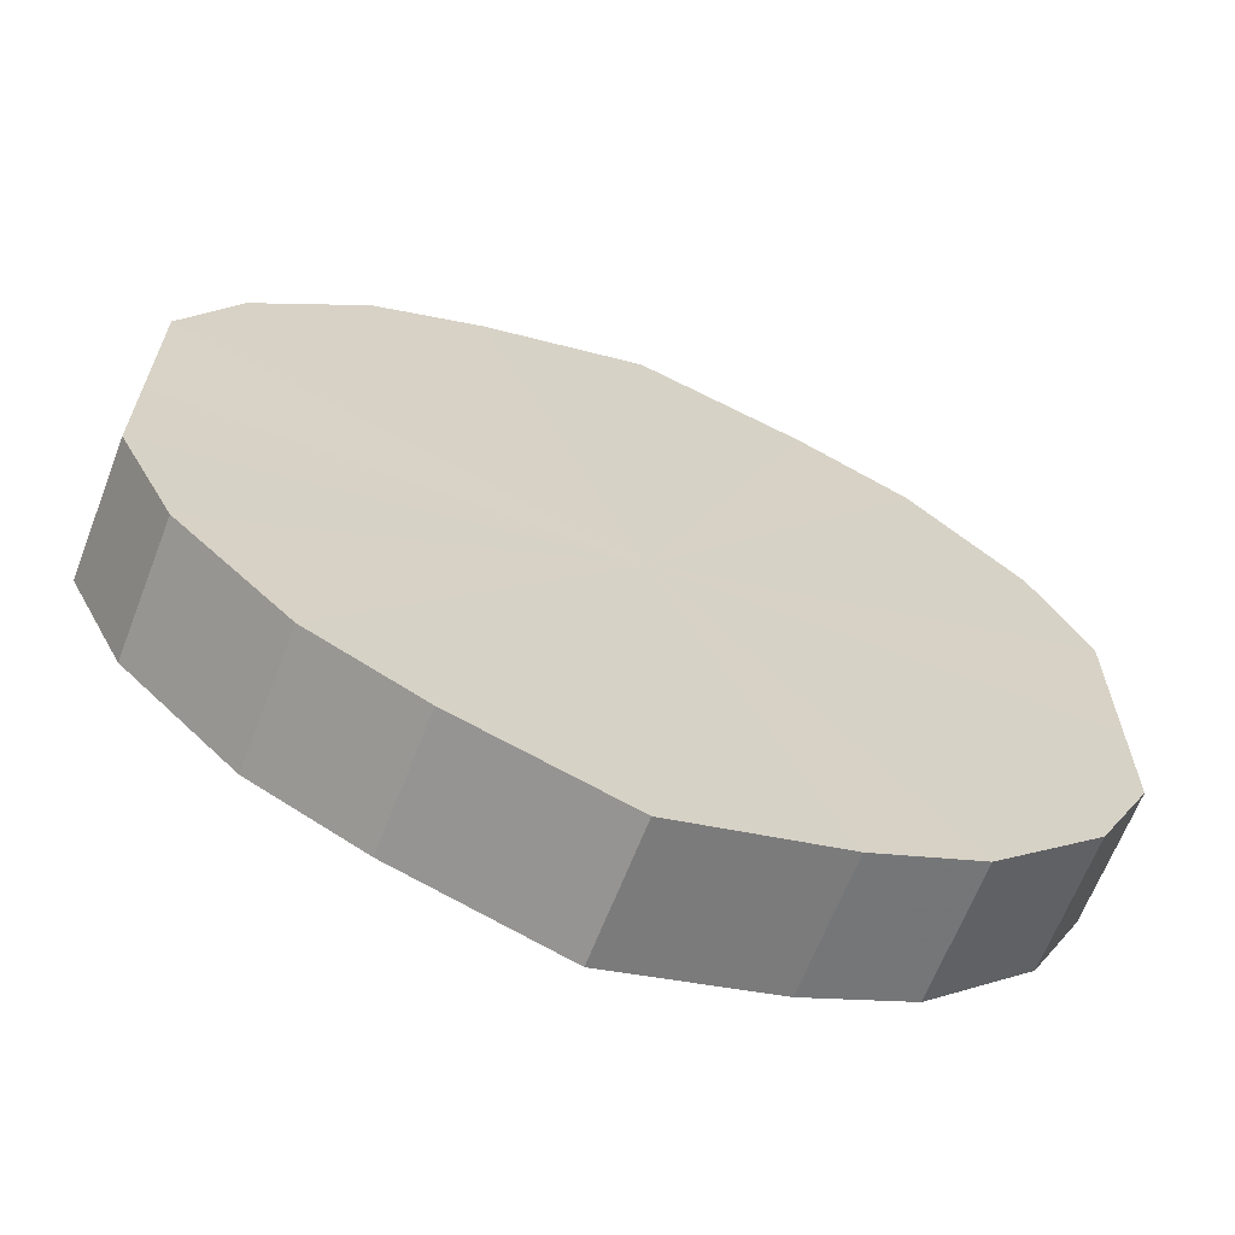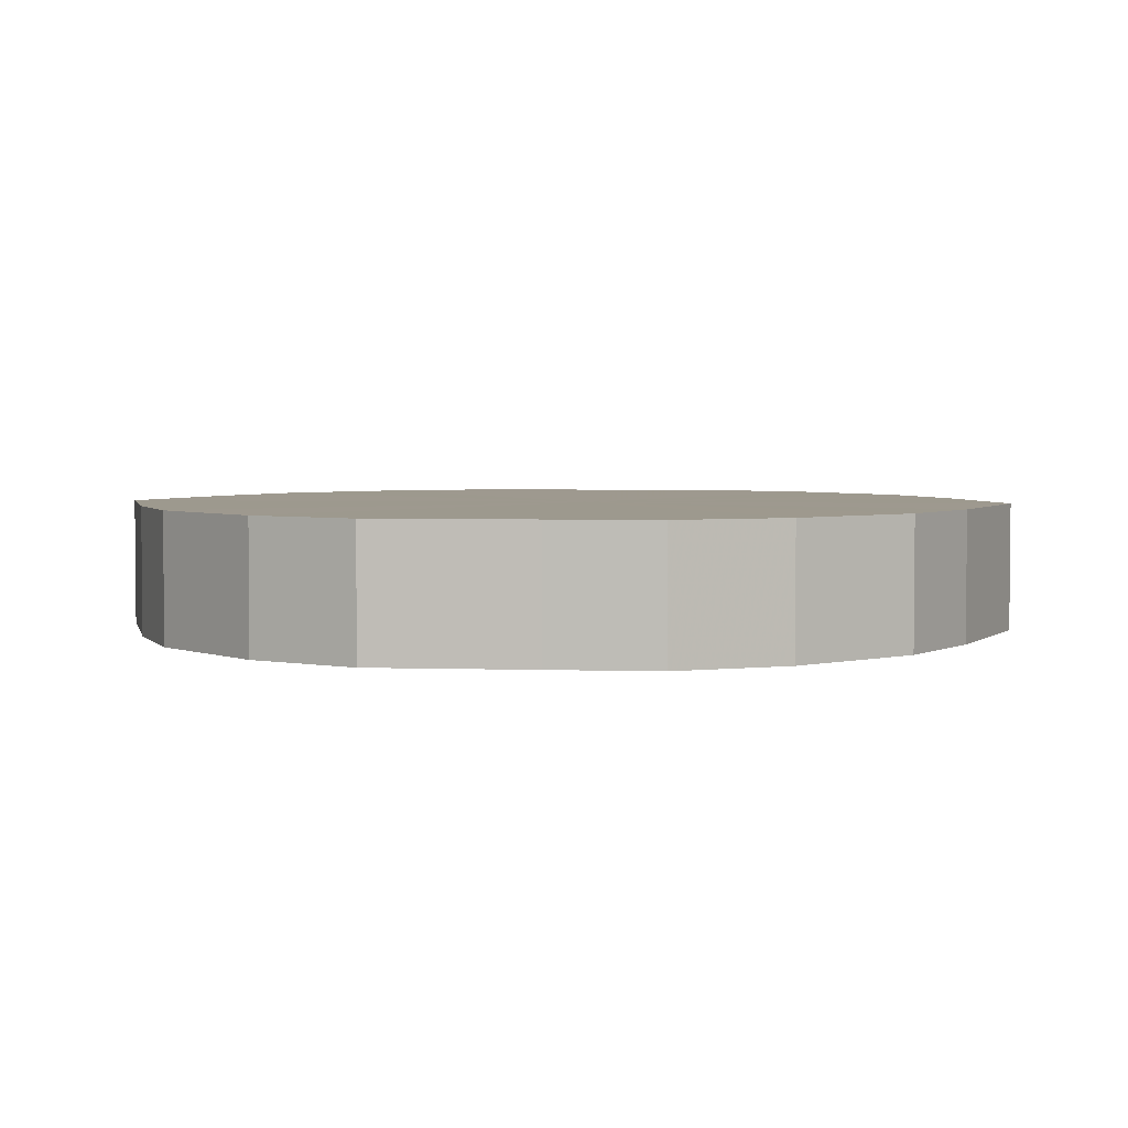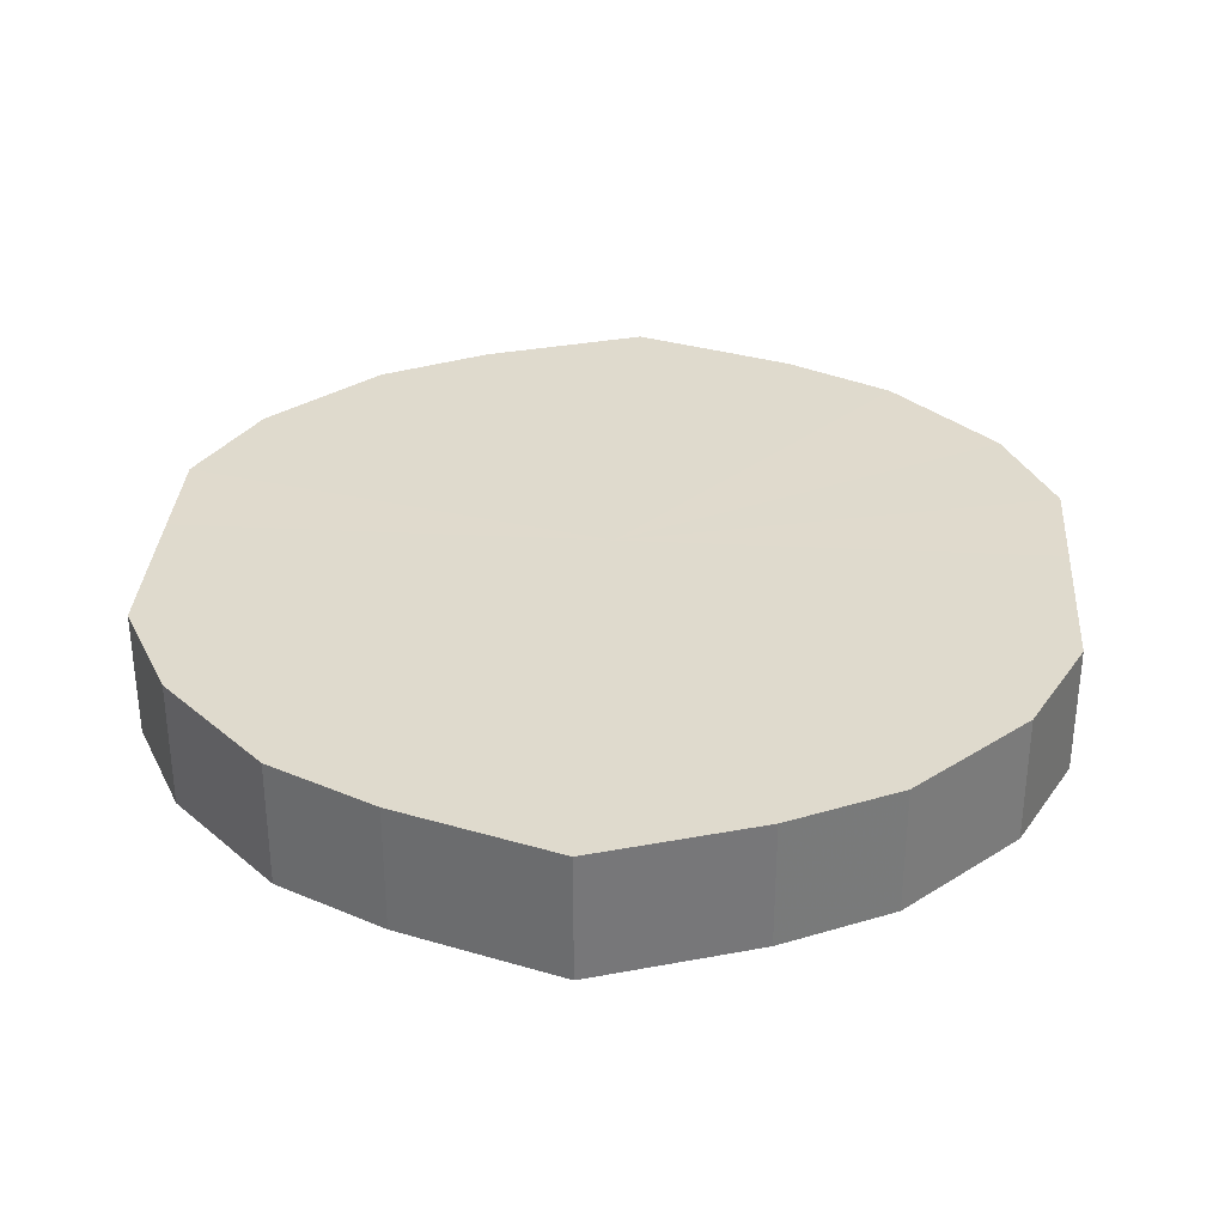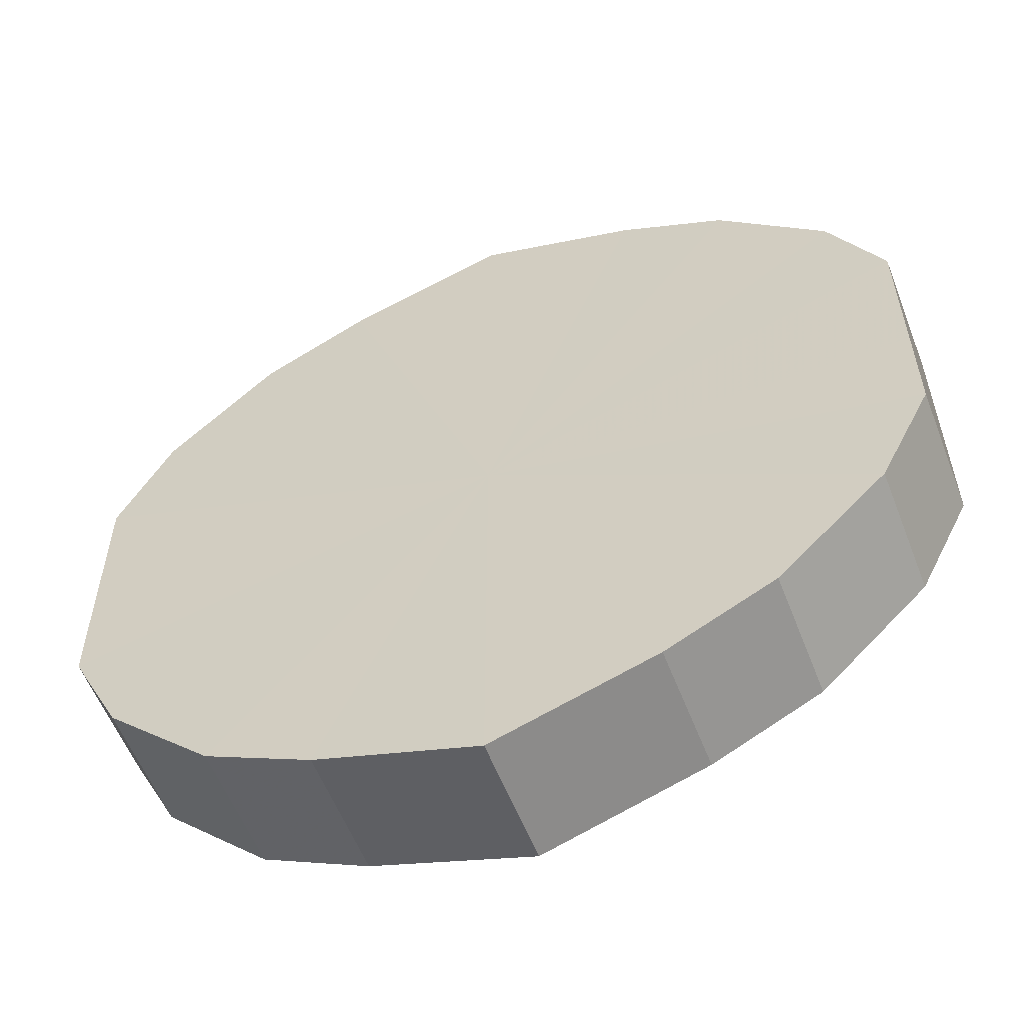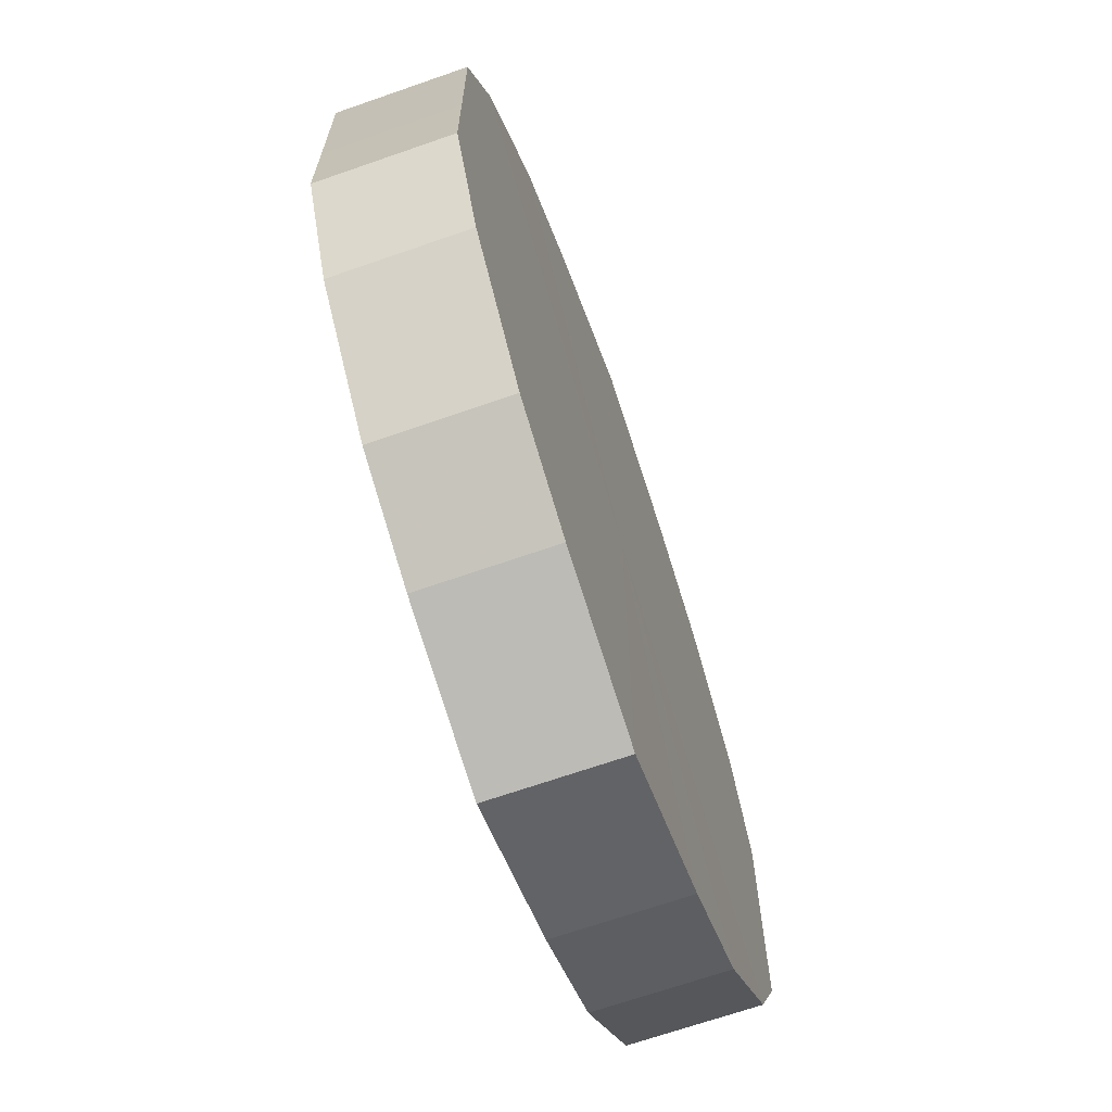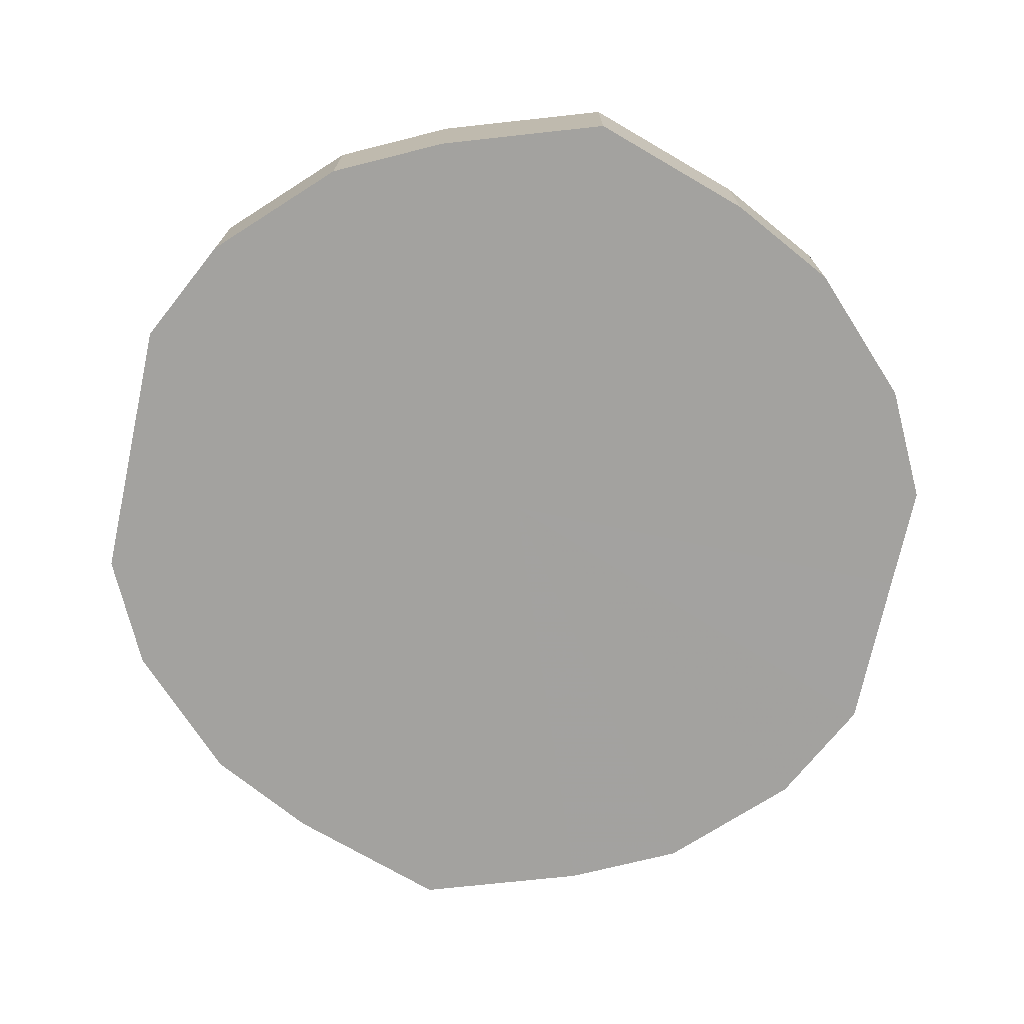
<metadata>
{"format":"obj","ext":"obj","renderer":"f3d","projection":"perspective","resolution":1024,"background":"white","views":[{"elev":-65.3,"azim":159.0,"up":"+Y"},{"elev":3.5,"azim":-83.9,"up":"+Z"},{"elev":32.9,"azim":-176.1,"up":"+Z"},{"elev":-57.4,"azim":21.0,"up":"+Y"},{"elev":-68.0,"azim":-70.8,"up":"+Y"},{"elev":-72.5,"azim":-12.2,"up":"+Z"}]}
</metadata>
<code>
o 2099
v 2168 1876 7.535
v 2168 1876 7.535
v 2168 1876 7.559
v 2168 1876 7.535
v 2168 1876 7.559
v 2168 1876 7.535
v 2168 1876 7.559
v 2168 1876 7.535
v 2168 1876 7.559
v 2168 1876 7.535
v 2168 1876 7.559
v 2168 1876 7.535
v 2168 1876 7.559
v 2168 1876 7.535
v 2168 1876 7.559
v 2168 1876 7.535
v 2168 1876 7.559
v 2168 1876 7.535
v 2168 1876 7.559
v 2168 1876 7.535
v 2168 1876 7.559
v 2168 1876 7.535
v 2168 1876 7.559
v 2168 1876 7.535
v 2168 1876 7.559
v 2168 1876 7.535
v 2168 1876 7.559
v 2168 1876 7.535
v 2168 1876 7.559
v 2168 1876 7.535
v 2168 1876 7.559
v 2168 1876 7.535
v 2168 1876 7.559
v 2168 1876 7.535
v 2168 1876 7.559
v 2168 1876 7.535
v 2168 1876 7.559
v 2168 1876 7.535
v 2168 1876 7.559
v 2168 1876 7.559
v 2168 1876 7.535
v 2168 1876 7.559
v 2168 1876 7.559
v 2168 1876 7.535
v 2168 1876 7.559
v 2168 1876 7.535
v 2168 1876 7.559
v 2168 1876 7.535
v 2168 1876 7.559
v 2168 1876 7.535
v 2168 1876 7.559
v 2168 1876 7.535
v 2168 1876 7.559
v 2168 1876 7.535
v 2168 1876 7.559
v 2168 1876 7.535
v 2168 1876 7.559
v 2168 1876 7.535
v 2168 1876 7.559
v 2168 1876 7.535
v 2168 1876 7.559
v 2168 1876 7.535
v 2168 1876 7.559
v 2168 1876 7.535
v 2168 1876 7.559
v 2168 1876 7.535
v 2168 1876 7.559
v 2168 1876 7.535
v 2168 1876 7.559
v 2168 1876 7.535
v 2168 1876 7.559
v 2168 1876 7.535
v 2168 1876 7.559
v 2168 1876 7.535
v 2168 1876 7.559
v 2168 1876 7.535
v 2168 1876 7.559
v 2168 1876 7.535
v 2168 1876 7.559
v 2168 1876 7.535
v 2168 1876 7.535
v 2168 1876 7.535
v 2168 1876 7.535
v 2168 1876 7.535
v 2168 1876 7.535
v 2168 1876 7.535
v 2168 1876 7.535
v 2168 1876 7.535
v 2168 1876 7.535
v 2168 1876 7.535
v 2168 1876 7.535
v 2168 1876 7.535
v 2168 1876 7.535
v 2168 1876 7.535
v 2168 1876 7.535
v 2168 1876 7.535
v 2168 1876 7.535
v 2168 1876 7.535
v 2168 1876 7.535
v 2168 1876 7.535
v 2168 1876 7.535
v 2168 1876 7.559
v 2168 1876 7.559
v 2168 1876 7.559
v 2168 1876 7.559
v 2168 1876 7.559
v 2168 1876 7.559
v 2168 1876 7.559
v 2168 1876 7.559
v 2168 1876 7.559
v 2168 1876 7.559
v 2168 1876 7.559
v 2168 1876 7.559
v 2168 1876 7.559
v 2168 1876 7.559
v 2168 1876 7.559
v 2168 1876 7.559
v 2168 1876 7.559
v 2168 1876 7.559
v 2168 1876 7.559
v 2168 1876 7.559
v 2168 1876 7.559
f 1 2 3
f 2 4 5
f 6 1 7
f 4 8 9
f 10 6 11
f 8 12 13
f 14 10 15
f 12 16 17
f 18 14 19
f 16 20 21
f 22 18 23
f 20 24 25
f 26 22 27
f 24 28 29
f 30 26 31
f 28 32 33
f 34 30 35
f 32 36 37
f 38 34 39
f 36 38 40
f 41 42 43
f 44 45 42
f 46 43 47
f 48 49 45
f 50 51 49
f 52 47 53
f 54 55 51
f 56 57 55
f 58 53 59
f 60 61 57
f 62 63 61
f 64 59 65
f 66 67 63
f 68 69 67
f 70 65 71
f 72 73 69
f 74 75 73
f 76 71 77
f 78 79 75
f 80 77 79
f 81 82 83
f 83 82 84
f 85 82 81
f 84 82 86
f 87 82 85
f 86 82 88
f 89 82 87
f 88 82 90
f 91 82 89
f 90 82 92
f 93 82 91
f 92 82 94
f 95 82 93
f 94 82 96
f 97 82 95
f 96 82 98
f 99 82 97
f 98 82 100
f 101 82 99
f 100 82 101
f 102 103 104
f 103 105 104
f 106 102 104
f 105 107 104
f 108 106 104
f 107 109 104
f 110 108 104
f 109 111 104
f 112 110 104
f 111 113 104
f 114 112 104
f 113 115 104
f 116 114 104
f 115 117 104
f 118 116 104
f 117 119 104
f 120 118 104
f 119 121 104
f 122 120 104
f 121 122 104

</code>
